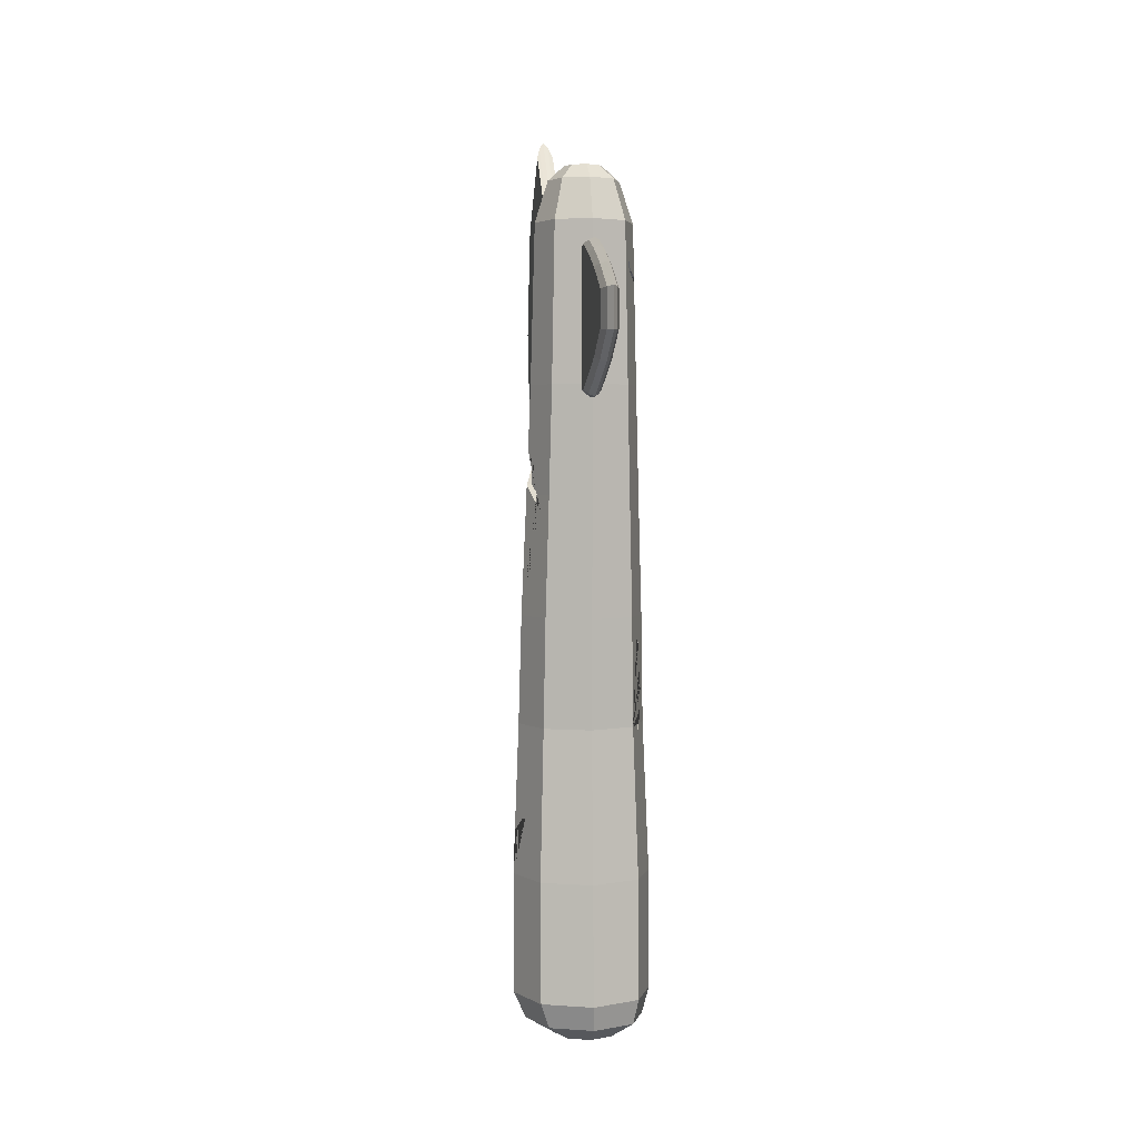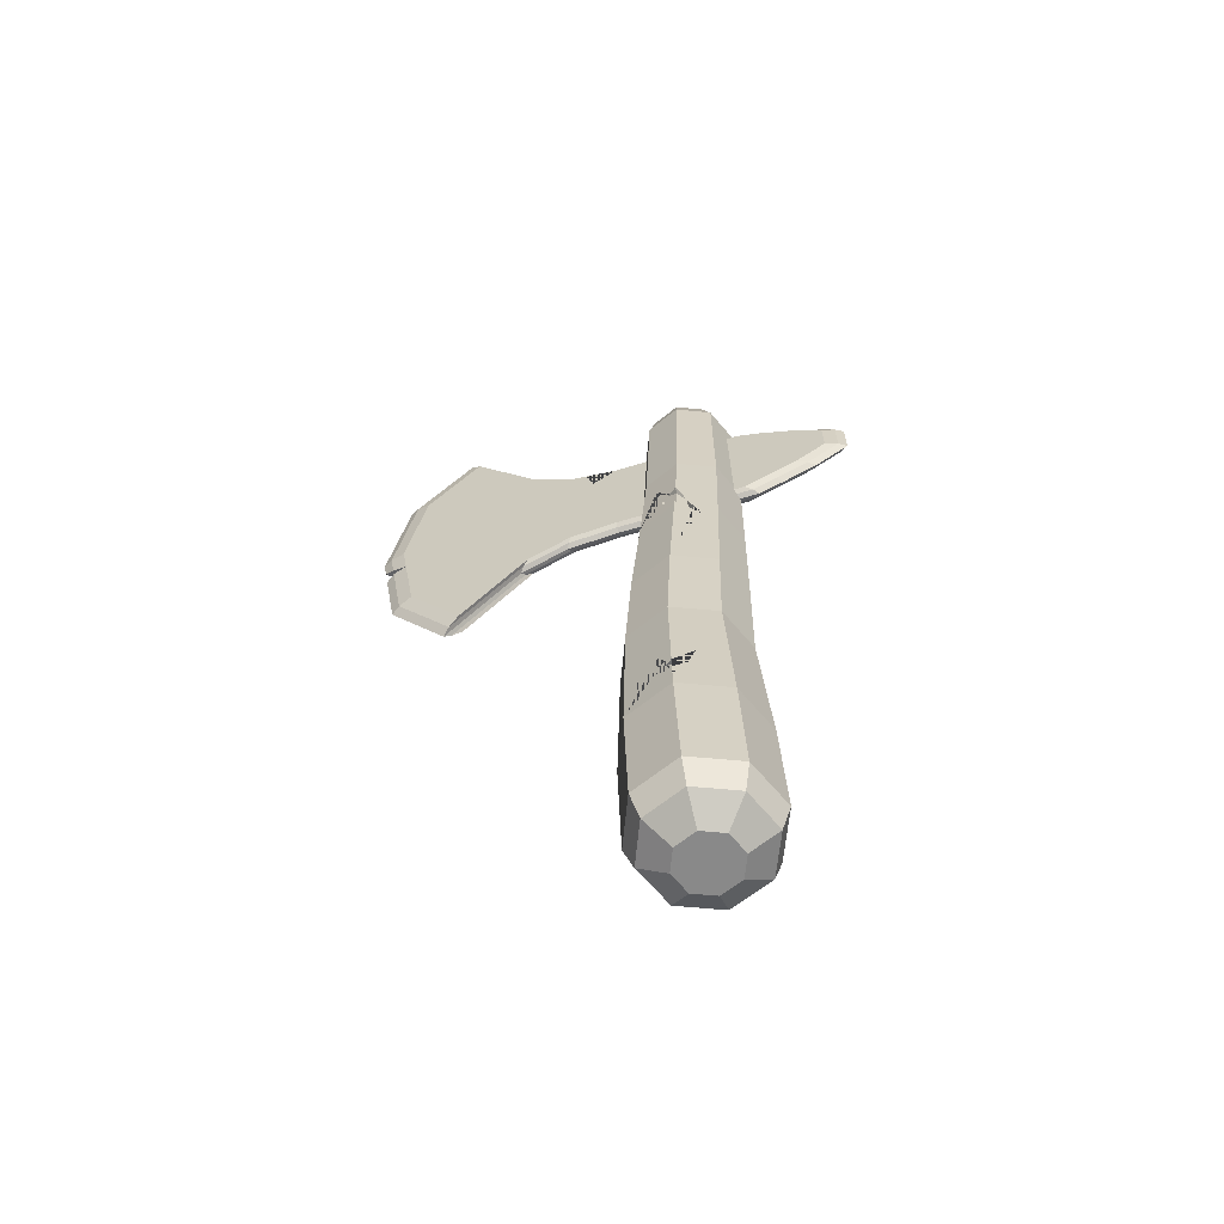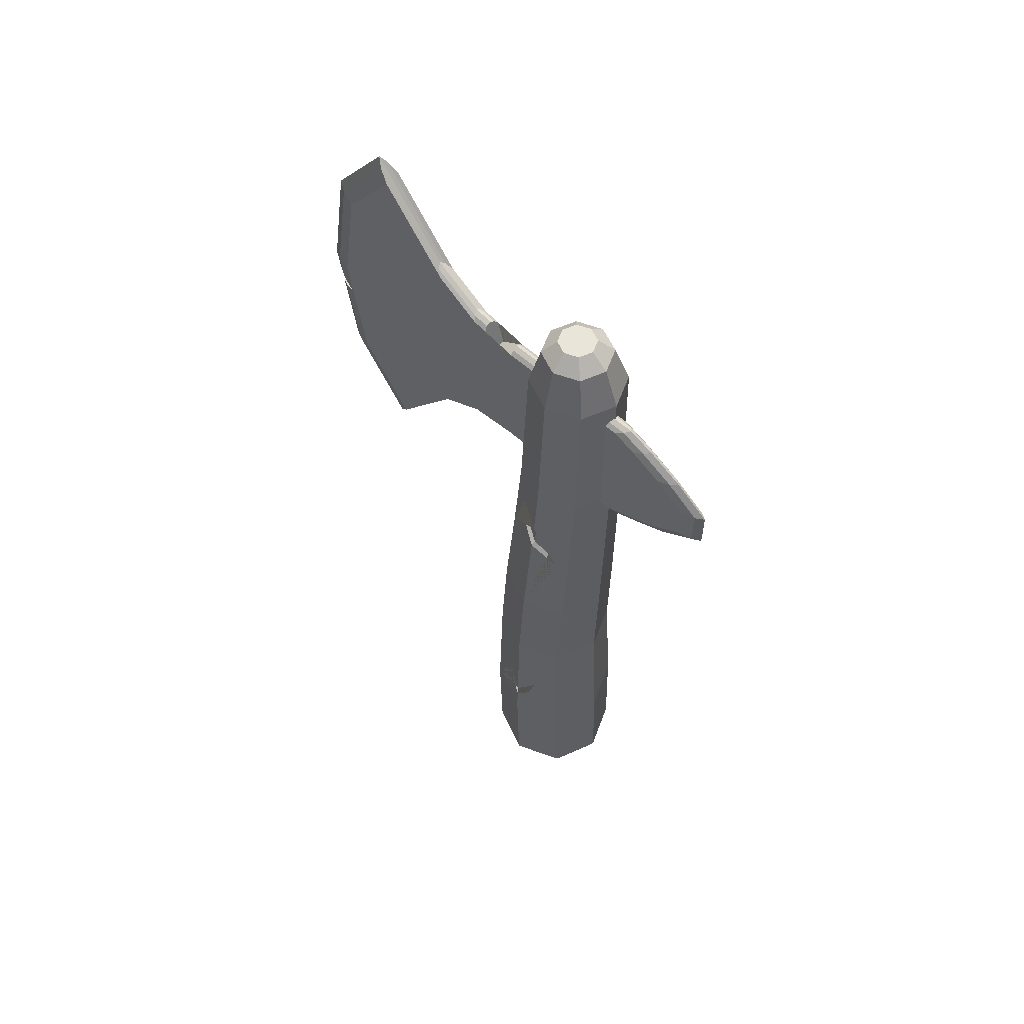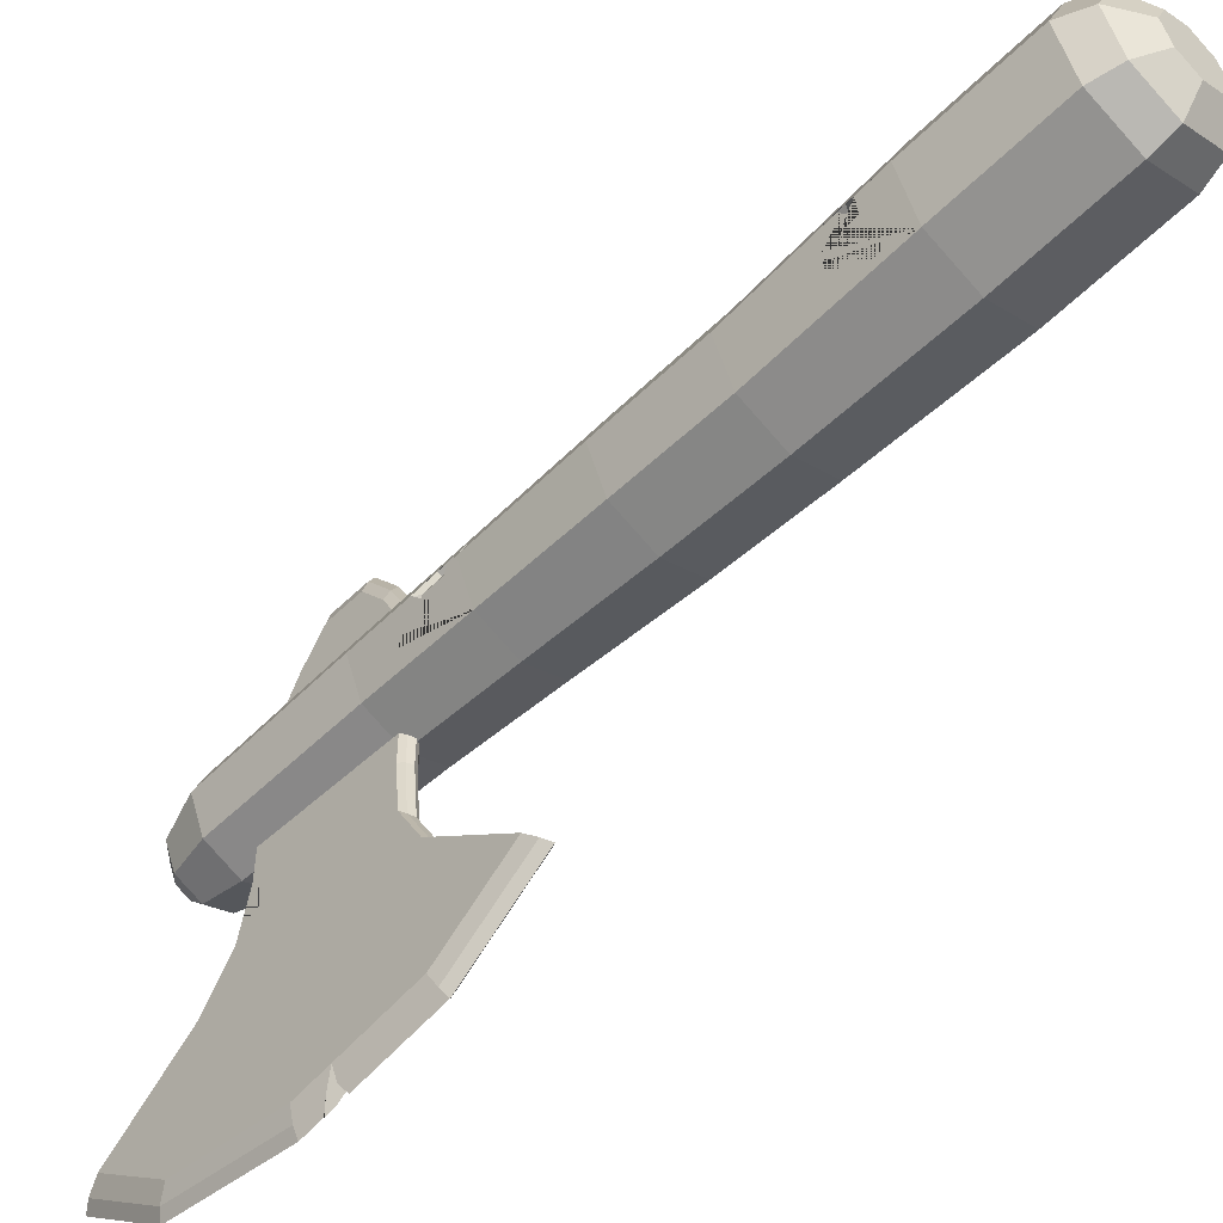
<metadata>
{"format":"obj","ext":"obj","renderer":"f3d","projection":"perspective","resolution":1024,"background":"white","views":[{"elev":3.3,"azim":-9.3,"up":"+Y"},{"elev":-63.1,"azim":-72.9,"up":"+Y"},{"elev":58.3,"azim":-47.0,"up":"+Y"},{"elev":-52.9,"azim":-43.9,"up":"+Z"}]}
</metadata>
<code>
o Circle
v 0 0 -1
v -0.7071 0 -0.7071
v -1 0 0
v -0.7071 0 0.7071
v 0 0 1
v 0.7071 0 0.7071
v 1 0 -0
v 0.7071 0 -0.7071
v 0.0342 -0.3759 -0.8642
v -0.5764 -0.3759 -0.6113
v -0.8293 -0.3759 -0.000717
v -0.5764 -0.3759 0.6098
v 0.0342 -0.3759 0.8627
v 0.6448 -0.3759 0.6098
v 0.8977 -0.3759 -0.000717
v 0.6448 -0.3759 -0.6113
v 0.05709 -0.6298 -0.4635
v -0.2626 -0.6298 -0.3311
v -0.3951 -0.6298 -0.0114
v -0.2626 -0.6298 0.3083
v 0.05709 -0.6298 0.4407
v 0.3768 -0.6298 0.3083
v 0.5092 -0.6298 -0.0114
v 0.3768 -0.6298 -0.3311
v 0 1.734 -1.051
v -0.7071 1.734 -0.7581
v -1 1.734 -0.051
v -0.7071 1.734 0.6561
v 0 1.734 0.949
v 0.7071 1.734 0.6561
v 1 1.734 -0.051
v 0.7071 1.734 -0.7581
v 0 3.917 -1.006
v -0.6462 3.917 -0.738
v -0.9139 3.917 -0.0918
v -0.6462 3.917 0.5544
v 0 3.917 0.8221
v 0.6462 3.917 0.5544
v 0.9139 3.917 -0.0918
v 0.6462 3.917 -0.738
v 0 5.488 -0.9107
v -0.6223 5.488 -0.6529
v -0.8801 5.488 -0.0306
v -0.6223 5.488 0.5917
v 0 5.488 0.8495
v 0.6223 5.488 0.5917
v 0.8801 5.488 -0.0306
v 0.6223 5.488 -0.6529
v 0 7.233 -0.7591
v -0.5774 7.233 -0.5199
v -0.8166 7.233 0.05753
v -0.5774 7.233 0.635
v 0 7.233 0.8742
v 0.5774 7.233 0.635
v 0.8166 7.233 0.05753
v 0.5774 7.233 -0.5199
v 0 8.784 -0.6381
v -0.5418 8.784 -0.4137
v -0.7662 8.784 0.128
v -0.5418 8.784 0.6698
v 0 8.784 0.8942
v 0.5418 8.784 0.6698
v 0.7662 8.784 0.128
v 0.5418 8.784 -0.4137
v 0 11.08 -0.5453
v -0.501 11.08 -0.3377
v -0.7086 11.08 0.1633
v -0.501 11.08 0.6643
v 0 11.08 0.8718
v 0.501 11.08 0.6643
v 0.7086 11.08 0.1633
v 0.501 11.08 -0.3377
v 0 11.67 -0.3882
v -0.365 11.67 -0.237
v -0.5162 11.67 0.128
v -0.365 11.67 0.4931
v 0 11.67 0.6443
v 0.365 11.67 0.4931
v 0.5162 11.67 0.128
v 0.365 11.67 -0.237
v 0 11.89 -0.1699
v -0.1982 11.89 -0.08781
v -0.2803 11.89 0.1104
v -0.1982 11.89 0.3086
v 0 11.89 0.3907
v 0.1982 11.89 0.3086
v 0.2803 11.89 0.1104
v 0.1982 11.89 -0.08781
v 0.1027 10.69 1
v 0.101 8.694 1
v 0.1027 10.69 -1
v 0.101 8.694 -1
v 0.1026 10.55 1.355
v 0.1011 8.858 1.355
v 0.1024 10.31 1.832
v 0.1013 9.1 1.832
v 0.1021 9.986 2.31
v 0.1016 9.452 2.31
v 0.1028 10.84 -1.724
v 0.1009 8.624 -1.724
v 0.1032 11.27 -2.384
v 0.1005 8.265 -2.384
v 0.1043 12.52 -3.405
v 0.09942 6.973 -3.405
v 0.1033 11.45 -4.231
v 0.1004 8.087 -4.231
v 0.1018 9.766 -4.506
v 0.0443 10.75 1.116
v 0.04244 8.631 1.116
v 0.0443 10.75 -1.006
v 0.04244 8.631 -1.006
v 0.04416 10.61 1.493
v 0.04258 8.805 1.493
v 0.04393 10.35 2
v 0.04281 9.062 2
v 0.04362 10 2.506
v 0.04312 9.435 2.506
v 0.0444 10.91 -1.774
v 0.04234 8.556 -1.774
v 0.04476 11.36 -2.476
v 0.04198 8.176 -2.476
v 0.04594 12.7 -3.559
v 0.04079 6.805 -3.559
v 0.04493 11.55 -4.436
v 0.04181 7.987 -4.436
v 0.04337 9.769 -4.728
v -0.01941 10.79 1.178
v -0.02132 8.598 1.178
v -0.01941 10.79 -1.01
v -0.02132 8.598 -1.01
v -0.01955 10.63 1.566
v -0.02118 8.777 1.566
v -0.01979 10.37 2.089
v -0.02094 9.042 2.089
v -0.02011 10.01 2.611
v -0.02062 9.427 2.611
v -0.01931 10.94 -1.802
v -0.02142 8.521 -1.802
v -0.01893 11.41 -2.524
v -0.0218 8.128 -2.524
v -0.01771 12.79 -3.641
v -0.02302 6.715 -3.641
v -0.01876 11.61 -4.544
v -0.02197 7.934 -4.544
v -0.02037 9.771 -4.846
v -0.09381 10.75 1.105
v -0.09566 8.639 1.105
v -0.09381 10.75 -1.006
v -0.09566 8.639 -1.006
v -0.09395 10.6 1.479
v -0.09552 8.812 1.479
v -0.09418 10.35 1.983
v -0.0953 9.067 1.983
v -0.09449 10 2.486
v -0.09498 9.438 2.486
v -0.09372 10.9 -1.769
v -0.09576 8.564 -1.769
v -0.09335 11.35 -2.466
v -0.09612 8.185 -2.466
v -0.09218 12.68 -3.544
v -0.0973 6.823 -3.544
v -0.09319 11.54 -4.415
v -0.09629 7.998 -4.415
v -0.09474 9.77 -4.705
v -0.147 10.69 0.9886
v -0.1487 8.702 0.9886
v -0.147 10.69 -0.9994
v -0.1487 8.702 -0.9994
v -0.1471 10.55 1.341
v -0.1486 8.865 1.341
v -0.1473 10.31 1.816
v -0.1483 9.105 1.816
v -0.1476 9.986 2.29
v -0.1481 9.455 2.29
v -0.1469 10.83 -1.719
v -0.1488 8.632 -1.719
v -0.1465 11.26 -2.375
v -0.1491 8.275 -2.375
v -0.1454 12.51 -3.39
v -0.1502 6.992 -3.39
v -0.1464 11.44 -4.211
v -0.1493 8.099 -4.211
v -0.1478 9.768 -4.484
v 0.1014 9.249 -4.421
v -0.02091 9.149 -4.744
v -0.02064 9.457 -4.794
v 0.04289 9.217 -4.637
v 0.04303 9.385 -4.665
v -0.09522 9.221 -4.615
v -0.0951 9.359 -4.638
v -0.02065 9.45 -4.793
v -0.1483 9.252 -4.4
v 0.7493 6.92 -0.1483
v 0.7409 6.419 -0.2379
v 0.7842 6.054 -0.1839
v 0.7926 5.892 -0.1858
v 0.794 5.825 -0.1918
v 0.7971 5.676 -0.205
v 0.7553 6.012 -0.2594
v 0.7321 6.189 -0.2909
v 0.6835 6.382 -0.3816
v 0.6751 6.674 -0.3614
v 0.6409 6.375 -0.197
v 0.6765 6.075 -0.1525
v 0.6478 6.787 -0.1233
v 0.6835 5.942 -0.1541
v 0.6846 5.886 -0.1591
v 0.6871 5.764 -0.1699
v 0.6528 6.04 -0.2147
v 0.6337 6.186 -0.2406
v 0.5937 6.345 -0.3151
v 0.5868 6.585 -0.2985
v 0.1028 10.79 -1.494
v 0.1028 10.54 -1.207
v -0.01934 10.89 -1.522
v 0.7656 3.917 0.2662
v 0.04436 10.85 -1.512
v 0.8104 3.917 0.1581
v 0.1025 10.42 -1.386
v -0.1469 10.79 -1.51
v -0.09375 10.85 -1.528
v -0.01934 10.89 -1.531
v -0.1472 10.42 -1.386
v 0.7508 3.762 0.3196
v 0.7407 5.088 0.3111
v 0.7254 4.672 0.3536
v 0.7721 4.502 0.2431
v 0.7802 4.298 0.2261
v 0.7812 4.119 0.2261
v 0.7782 4.009 0.2346
v 0.8235 4.102 0.1241
v 0.8502 4.383 0.05608
v 0.8315 4.578 0.09858
v 0.8026 4.723 0.1666
v 0.7835 4.986 0.2091
v 0.7818 5.309 0.2091
v 0.6889 4.128 0.2088
v 0.7149 4.128 0.1462
v 0.6803 4.038 0.2398
v 0.6745 4.807 0.2348
v 0.6656 4.565 0.2595
v 0.6926 4.467 0.1954
v 0.6974 4.349 0.1856
v 0.6979 4.245 0.1856
v 0.6962 4.181 0.1905
v 0.7224 4.235 0.1265
v 0.7379 4.398 0.08709
v 0.7271 4.511 0.1117
v 0.7103 4.595 0.1511
v 0.6993 4.748 0.1757
v 0.6983 4.935 0.1757
v 0.7289 10.27 0.1509
v 0.7273 10.33 0.1518
v 0.6939 10.32 0.07058
v 0.6535 10.24 -0.03328
v 0.6847 10.25 0.04261
v 0.7116 10.26 0.1086
v 0.637 10.4 0.3667
v 0.6571 10.39 0.3186
v 0.6973 10.37 0.2224
v 0.7147 10.27 0.1849
v 0.6767 10.32 0.2743
v 0.6418 10.34 0.3577
v 0.5845 10.43 0.4918
v 0.5773 10.57 0.503
v 0.6106 10.48 0.4269
v 0.6308 10.4 0.3815
v 0.6517 10.29 0.1788
v 0.6506 10.33 0.1795
v 0.6265 10.33 0.1209
v 0.5973 10.27 0.04589
v 0.6198 10.28 0.1007
v 0.6392 10.29 0.1483
v 0.5855 10.38 0.3346
v 0.6 10.38 0.2998
v 0.629 10.36 0.2304
v 0.6415 10.29 0.2033
v 0.6141 10.33 0.2679
v 0.5889 10.34 0.328
v 0.5476 10.41 0.4248
v 0.5424 10.51 0.4329
v 0.5664 10.44 0.378
v 0.581 10.39 0.3452
v -0.8125 7.36 0.06331
v -0.796 7.867 0.08635
v -0.7065 7.233 0.3234
v -0.7639 7.233 0.1847
v -0.7267 7.602 0.2625
v -0.7261 7.337 0.2727
v -0.7818 7.276 0.1401
v -0.6596 6.98 0.4461
v -0.6414 8.184 -0.2475
v -0.6951 7.633 -0.1863
v -0.683 7.868 -0.1863
v -0.7446 7.391 0.06595
v -0.7318 7.785 0.08385
v -0.6622 7.292 0.2681
v -0.7069 7.292 0.1603
v -0.6779 7.58 0.2208
v -0.6774 7.374 0.2287
v -0.7208 7.326 0.1257
v -0.6257 7.096 0.3635
v -0.6117 8.032 -0.1756
v -0.6534 7.603 -0.128
v -0.644 7.786 -0.128
v -0.9829 2.167 -0.0591
v -0.9747 2.375 -0.06299
v -0.897 2.339 0.1287
v -0.8445 2.676 0.2173
v -0.9439 2.434 0.00475
v -0.7907 2.664 -0.4852
v -0.84 2.575 -0.373
v -0.8926 2.457 -0.255
v -0.9106 2.197 -0.2314
v -0.9319 2.451 -0.1605
v -0.884 2.652 -0.2609
v -0.8466 2.676 -0.3494
v -0.7542 2.735 -0.5678
v -0.7871 2.67 -0.4934
v -0.6755 1.855 -0.6709
v -0.9042 2.214 -0.09117
v -0.8974 2.386 -0.0944
v -0.833 2.356 0.06459
v -0.7894 2.635 0.138
v -0.8719 2.435 -0.03822
v -0.7448 2.626 -0.4446
v -0.7857 2.552 -0.3515
v -0.8293 2.454 -0.2536
v -0.8443 2.239 -0.234
v -0.8619 2.449 -0.1753
v -0.8222 2.616 -0.2585
v -0.7911 2.635 -0.332
v -0.7146 2.684 -0.5131
v -0.7418 2.631 -0.4514
f 5 4 12 13
f 3 2 10 11
f 8 7 15 16
f 6 5 13 14
f 4 3 11 12
f 2 1 9 10
f 1 8 16 9
f 7 6 14 15
f 16 15 23 24
f 14 13 21 22
f 12 11 19 20
f 10 9 17 18
f 9 16 24 17
f 15 14 22 23
f 13 12 20 21
f 11 10 18 19
f 18 17 24 23 22 21 20 19
f 4 5 29 28
f 2 3 27 26
f 7 8 32 31
f 5 6 30 29
f 3 4 28 27
f 1 2 26 25
f 8 1 25 32
f 6 7 31 30
f 32 25 33 40
f 30 31 39 218 224 216 38
f 28 29 37 36
f 26 318 317 316 315 307 35 34
f 31 32 40 39
f 29 30 38 37
f 27 28 36 35 307 310 309 308 306
f 25 26 34 33
f 35 36 44 43
f 33 34 42 41
f 40 33 41 48
f 38 216 230 229 228 227 226 225 236 235 234 233 232 231 218 39 47 46
f 36 37 45 44
f 34 35 43 42
f 39 40 48 47
f 37 38 46 45
f 47 197 196 195 194 193 55
f 45 46 54 53
f 43 44 52 286 291 287 51
f 41 42 50 49
f 48 41 49 56
f 46 47 55 54
f 44 45 53 52
f 42 43 51 50
f 52 53 61 60
f 50 51 284 293 294 292 285 59 58
f 55 56 64 63
f 53 54 62 61
f 51 287 290 284
f 49 50 58 57
f 56 49 57 64
f 54 55 63 62
f 64 57 65 72
f 62 63 252 261 262 263 264 265 70
f 60 61 69 68
f 58 59 67 66
f 63 64 72 71 253 254 255 256 257 252
f 61 62 70 69
f 59 60 68 67
f 57 58 66 65
f 69 70 78 77
f 67 68 76 75
f 65 66 74 73
f 72 65 73 80
f 70 71 79 78
f 68 69 77 76
f 66 67 75 74
f 71 72 80 79
f 79 80 88 87
f 77 78 86 85
f 75 76 84 83
f 73 74 82 81
f 80 73 81 88
f 78 79 87 86
f 76 77 85 84
f 74 75 83 82
f 82 83 84 85 86 87 88 81
f 230 216 237 245
f 56 201 200 199 197 198 48
f 55 193 202 201 56
f 209 210 211 212 205 203 204 206 207
f 48 198 197 47
f 201 202 212 211
f 196 197 207 206
f 193 194 203 205
f 195 196 206 204
f 202 193 205 212
f 194 195 204 203
f 199 200 210 209
f 197 198 208 207
f 200 201 211 210
f 197 199 209 207
f 218 231 246 238
f 236 225 240 251
f 237 239 238
f 229 230 245 244
f 235 236 251 250
f 238 246 247 248 249 250 251 240 241 242 243 244 245 237
f 228 229 244 243
f 231 232 247 246
f 227 228 243 242
f 232 233 248 247
f 224 218 238 239
f 226 227 242 241
f 233 234 249 248
f 225 226 241 240
f 234 235 250 249
f 216 224 239 237
f 268 273 272 271 270 269
f 267 266 282 283
f 70 265 266 267 258 259 260 253 71
f 260 259 275 276
f 269 276 275 274 283 282 281 280 279 278 277 268
f 253 260 276 269
f 254 253 269 270
f 261 252 268 277
f 255 254 270 271
f 258 267 283 274
f 262 261 277 278
f 256 255 271 272
f 263 262 278 279
f 257 256 272 273
f 264 263 279 280
f 252 257 273 268
f 265 264 280 281
f 259 258 274 275
f 266 265 281 282
f 295 301 298 297 300 299 296
f 294 293 304 305
f 285 288 289 286 52 60 59
f 286 289 300 297
f 291 286 297 302
f 298 302 297
f 296 303 305 304 295
f 287 291 302 298
f 290 287 298 301
f 292 294 305 303
f 288 285 296 299
f 285 292 303 296
f 284 290 301 295
f 289 288 299 300
f 293 284 295 304
f 316 317 332 331
f 309 310 325 324
f 306 314 313 312 311 26 27
f 321 323 324 325 322
f 322 330 331 332 333 320 326 327 328 329 321
f 310 307 322 325
f 317 318 333 332
f 311 312 327 326
f 26 311 326 320
f 312 313 328 327
f 318 26 320 333
f 313 314 329 328
f 314 306 321 329
f 306 308 323 321
f 307 315 330 322
f 308 309 324 323
f 315 316 331 330
f 89 91 92 90
f 90 94 93 89
f 94 96 95 93
f 96 98 97 95
f 91 214 219 213 99 100 92
f 99 101 102 100
f 101 103 104 102
f 103 105 107 184 106 104
f 112 114 133 131
f 118 217 215 222 137
f 110 108 127 129
f 111 119 138 130
f 122 120 139 141
f 113 109 128 132
f 97 98 117 116
f 101 99 118 120
f 95 97 116 114
f 98 96 115 117
f 89 93 112 108
f 102 104 123 121
f 94 90 109 113
f 103 101 120 122
f 92 100 119 111
f 91 89 108 110
f 99 213 217 118
f 93 95 114 112
f 96 94 113 115
f 90 92 111 109
f 100 102 121 119
f 131 133 152 150
f 137 222 221 156
f 129 127 146 148
f 130 138 157 149
f 141 139 158 160
f 132 128 147 151
f 115 113 132 134
f 109 111 130 128
f 119 121 140 138
f 116 117 136 135
f 120 118 137 139
f 114 116 135 133
f 117 115 134 136
f 108 112 131 127
f 121 123 142 140
f 148 146 165 167
f 149 157 176 168
f 160 158 177 179
f 151 147 166 170
f 159 161 180 178
f 146 150 169 165
f 155 153 172 174
f 134 132 151 153
f 128 130 149 147
f 138 140 159 157
f 135 136 155 154
f 139 137 156 158
f 133 135 154 152
f 136 134 153 155
f 127 131 150 146
f 140 142 161 159
f 165 166 168 167
f 166 165 169 170
f 170 169 171 172
f 172 171 173 174
f 175 176 178 177
f 177 178 180 179
f 179 180 182 192 183 181
f 156 221 220 175
f 150 152 171 169
f 153 151 170 172
f 147 149 168 166
f 157 159 178 176
f 154 155 174 173
f 158 156 175 177
f 152 154 173 171
f 220 223 167 168 176 175
f 215 217 213 219 223 220 221 222
f 91 110 129 148 167 223 219 214
f 123 125 144 142
f 126 124 143 145
f 106 184 187 125
f 107 105 124 126
f 104 106 125 123
f 105 103 122 124
f 142 144 163 161
f 145 143 162 164
f 124 122 141 143
f 125 187 185 144
f 164 162 181 183
f 143 141 160 162
f 144 185 189 163
f 161 163 182 180
f 162 160 179 181
f 163 189 192 182
f 188 184 107 126
f 186 188 126 145
f 187 184 192 189 185
f 190 191 186 145 164
f 192 190 164 183
f 186 191 190 192 184 188
l 319 334

</code>
